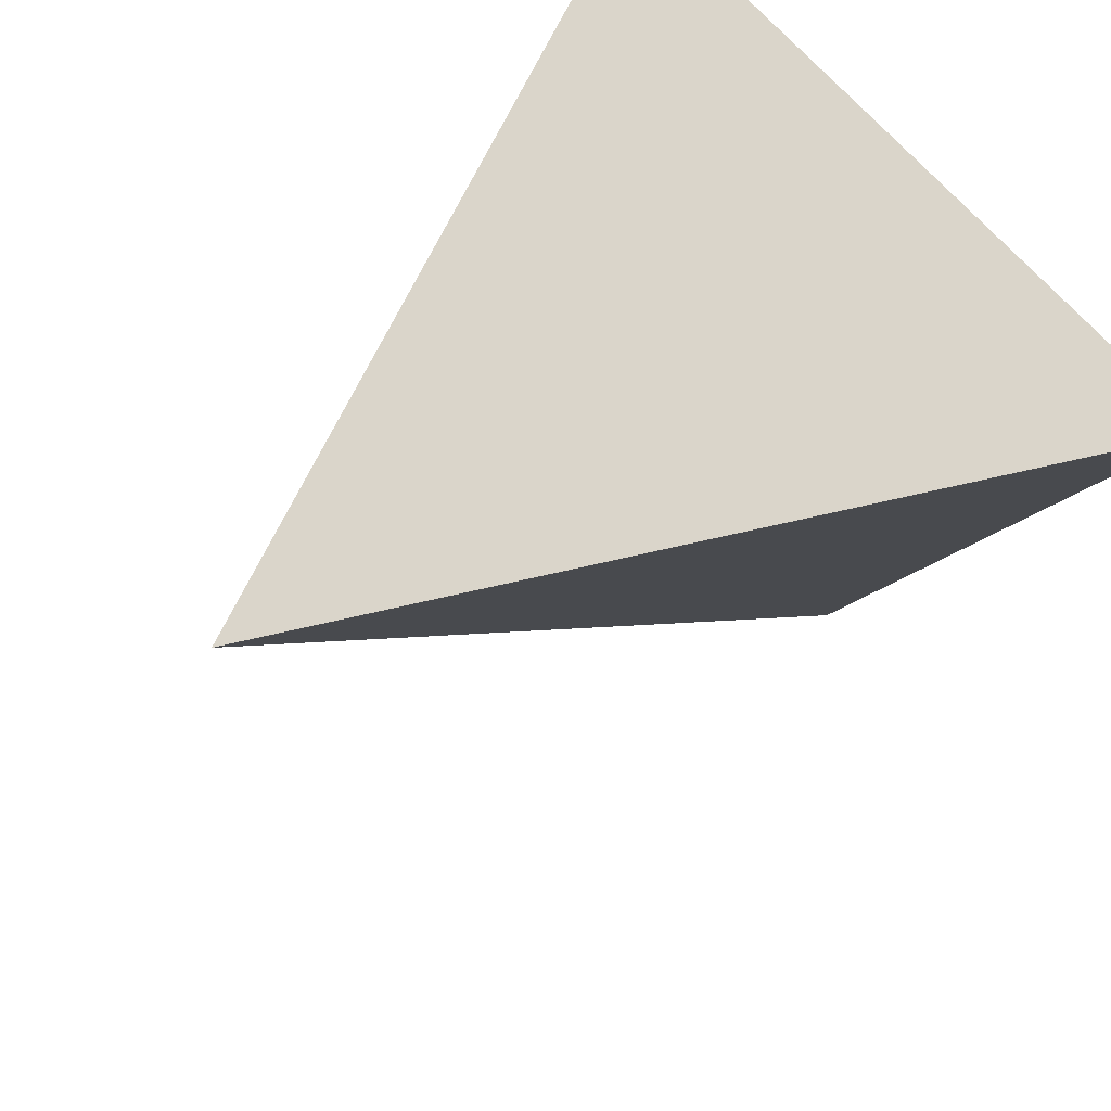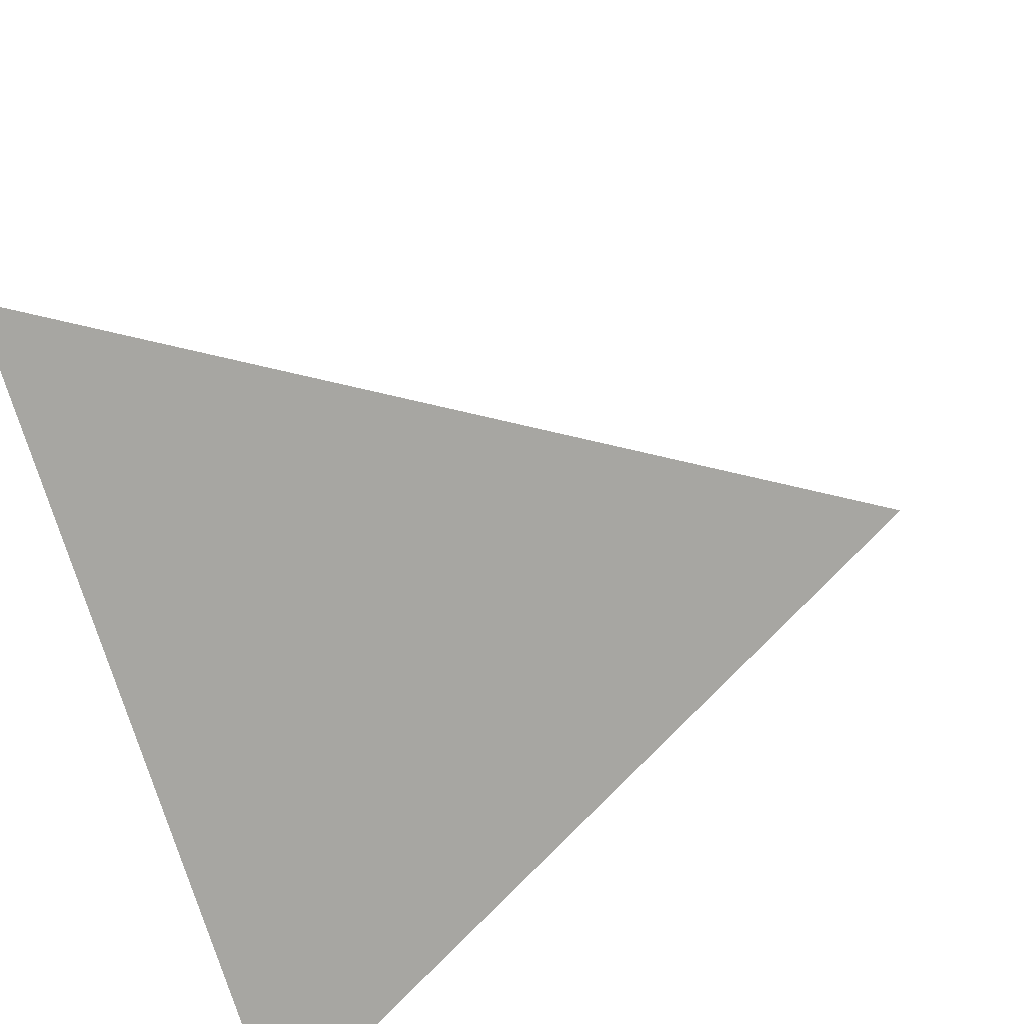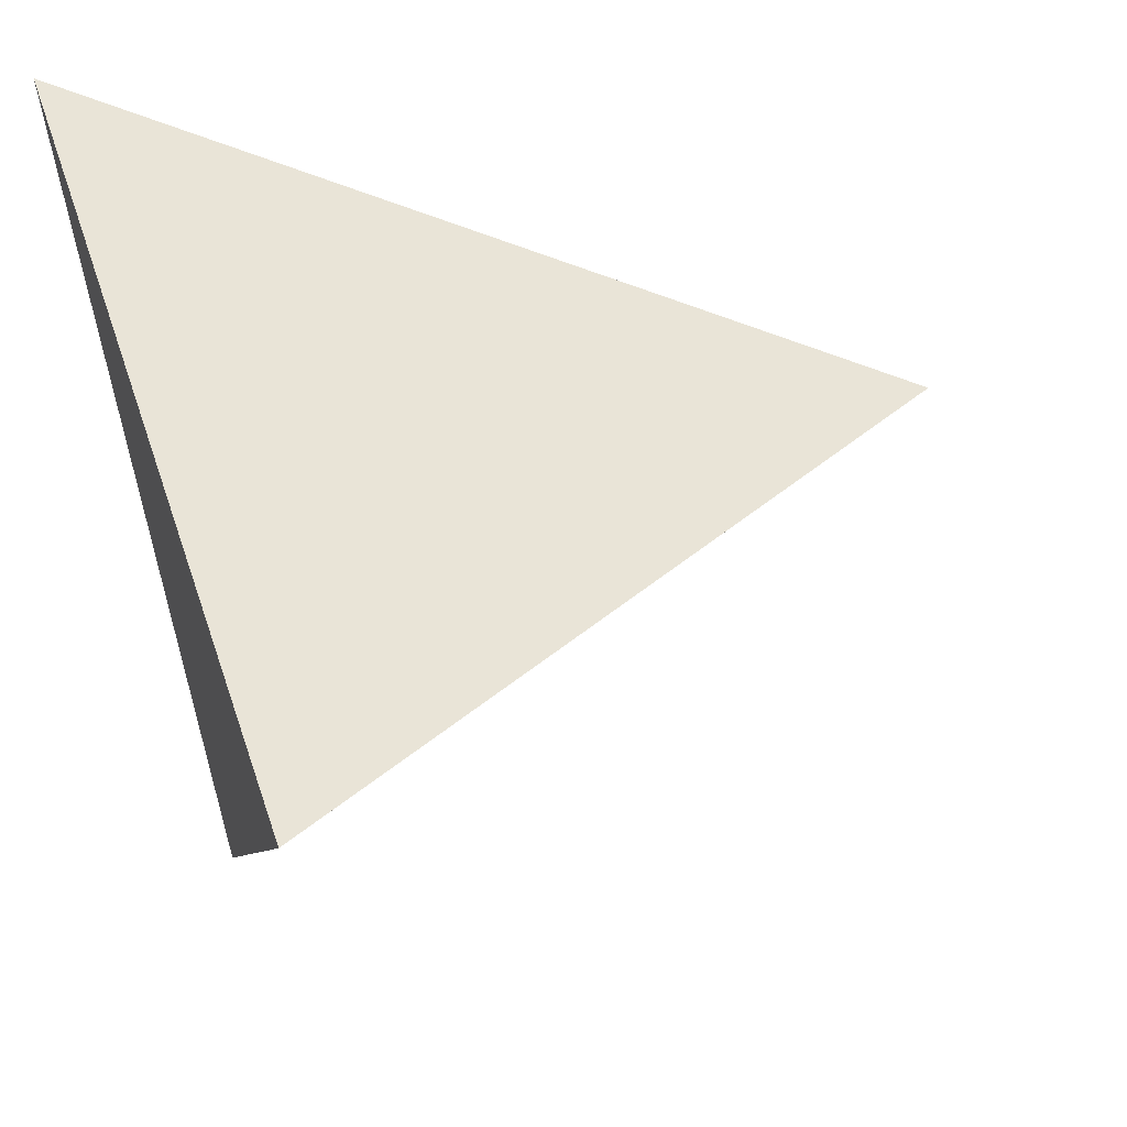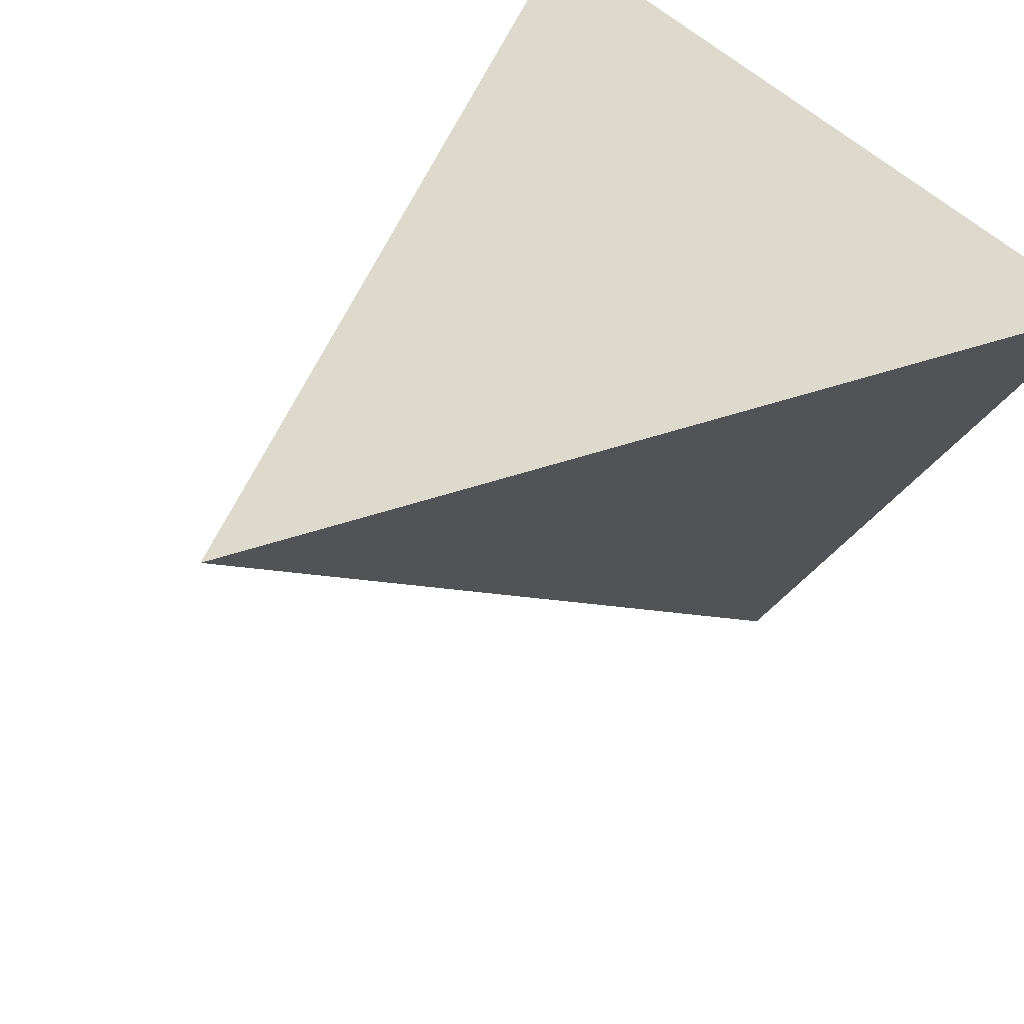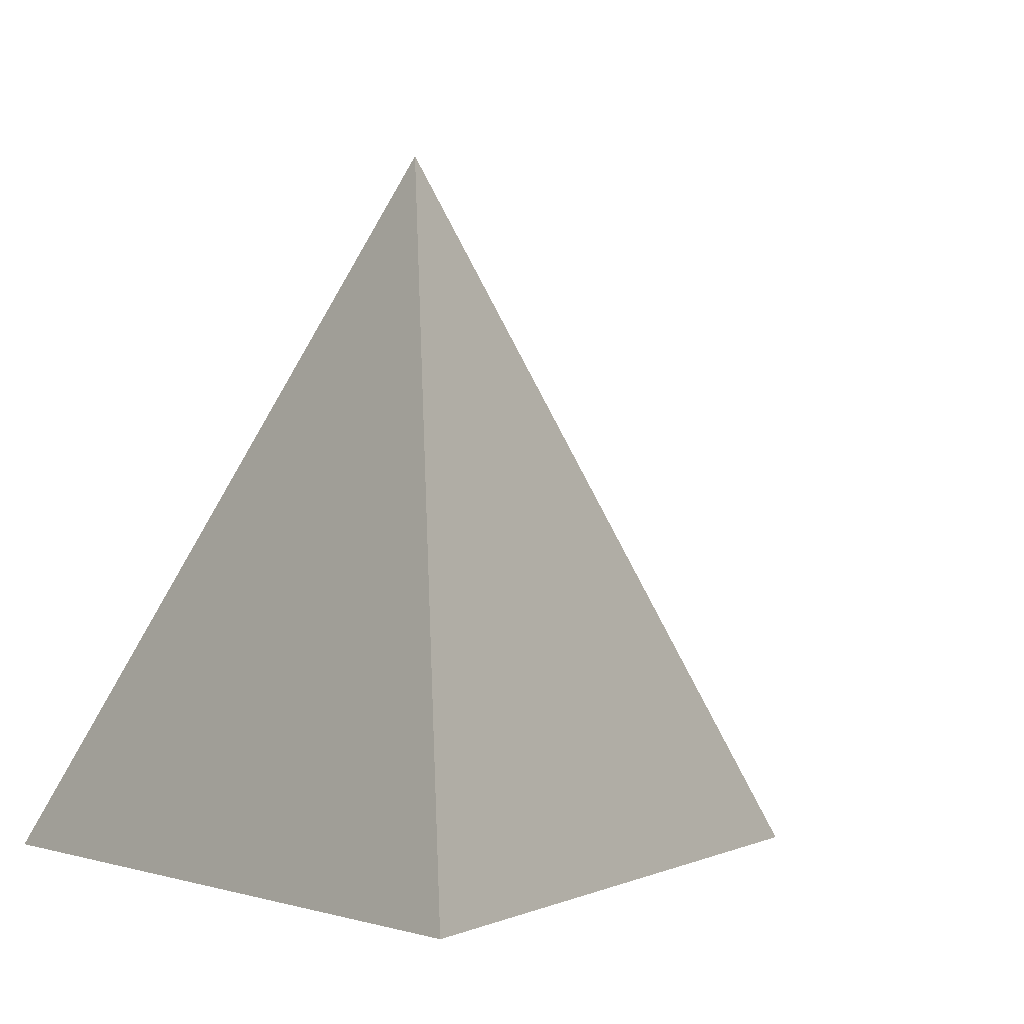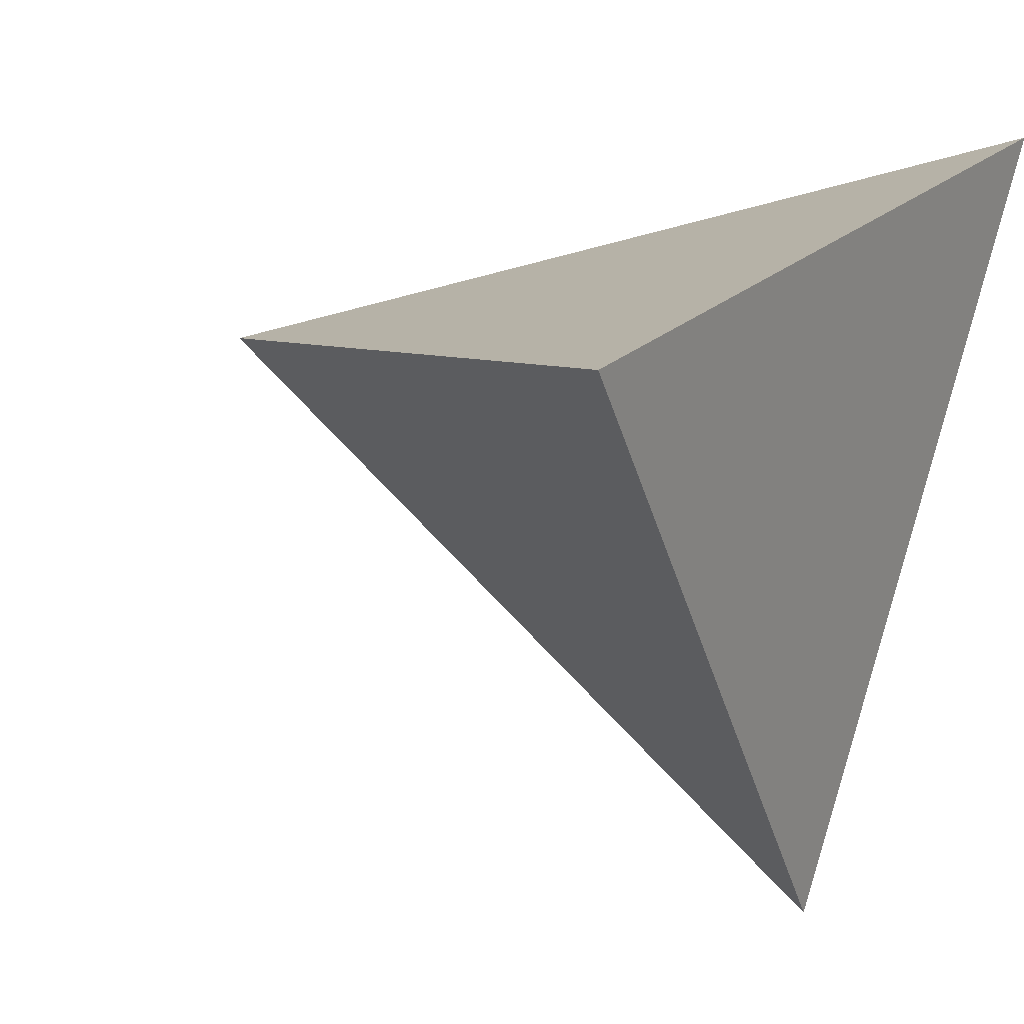
<metadata>
{"format":"obj","ext":"obj","renderer":"f3d","projection":"perspective","resolution":1024,"background":"white","views":[{"elev":52.1,"azim":-123.0,"up":"+Z"},{"elev":-74.0,"azim":106.9,"up":"+Y"},{"elev":54.6,"azim":71.2,"up":"+Z"},{"elev":41.6,"azim":-125.2,"up":"+Z"},{"elev":-1.3,"azim":55.2,"up":"+Y"},{"elev":23.7,"azim":-56.1,"up":"+Z"}]}
</metadata>
<code>
o Cone
v 0 -0.75 -1
v 0.866 -0.75 0.5
v -0.866 -0.75 0.5
v 0 0.75 0
f 1 4 2
f 1 2 3
f 2 4 3
f 3 4 1

</code>
